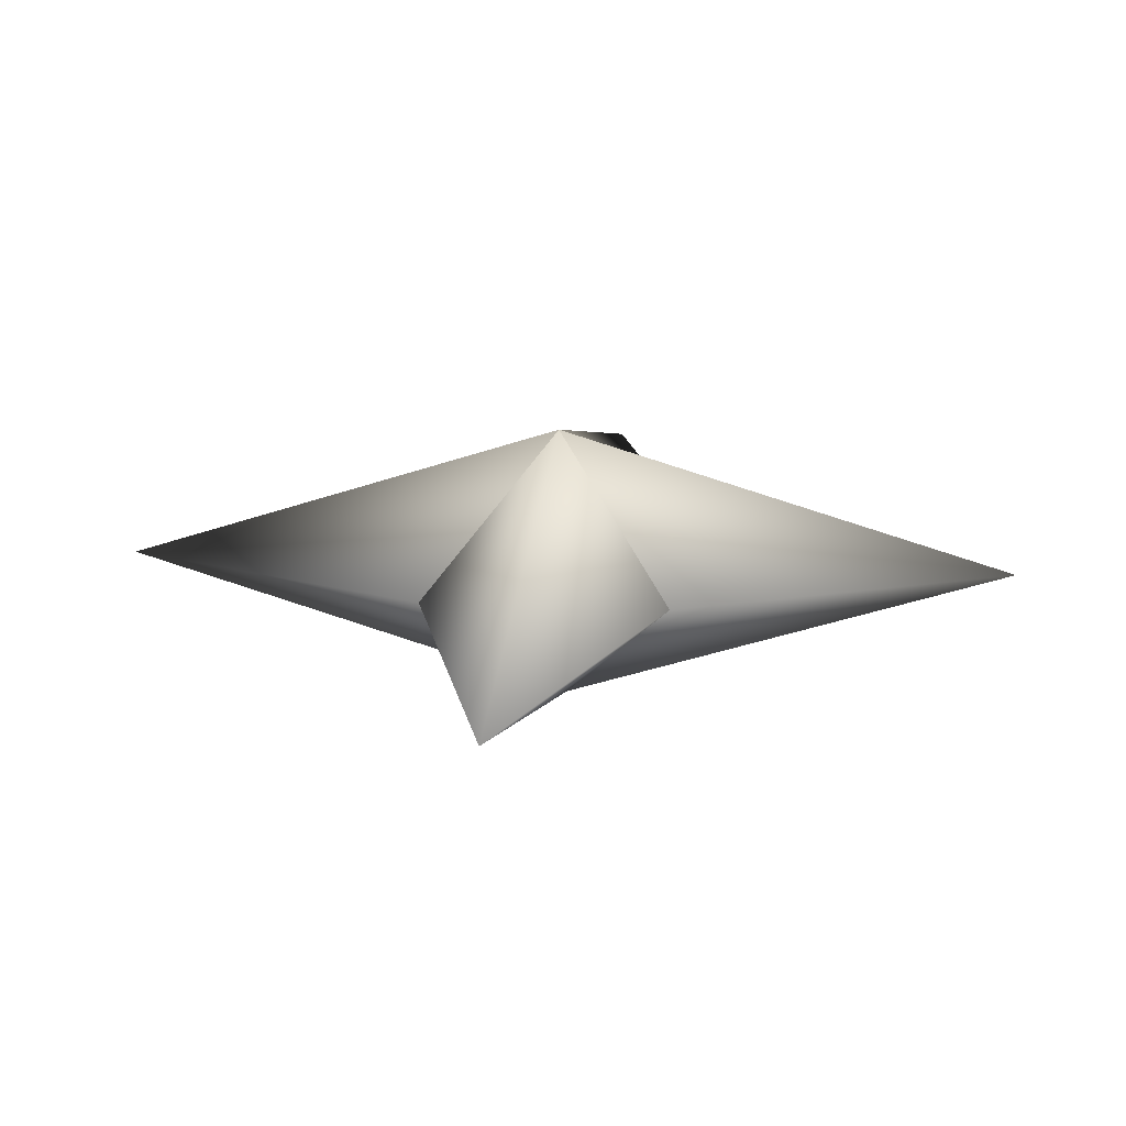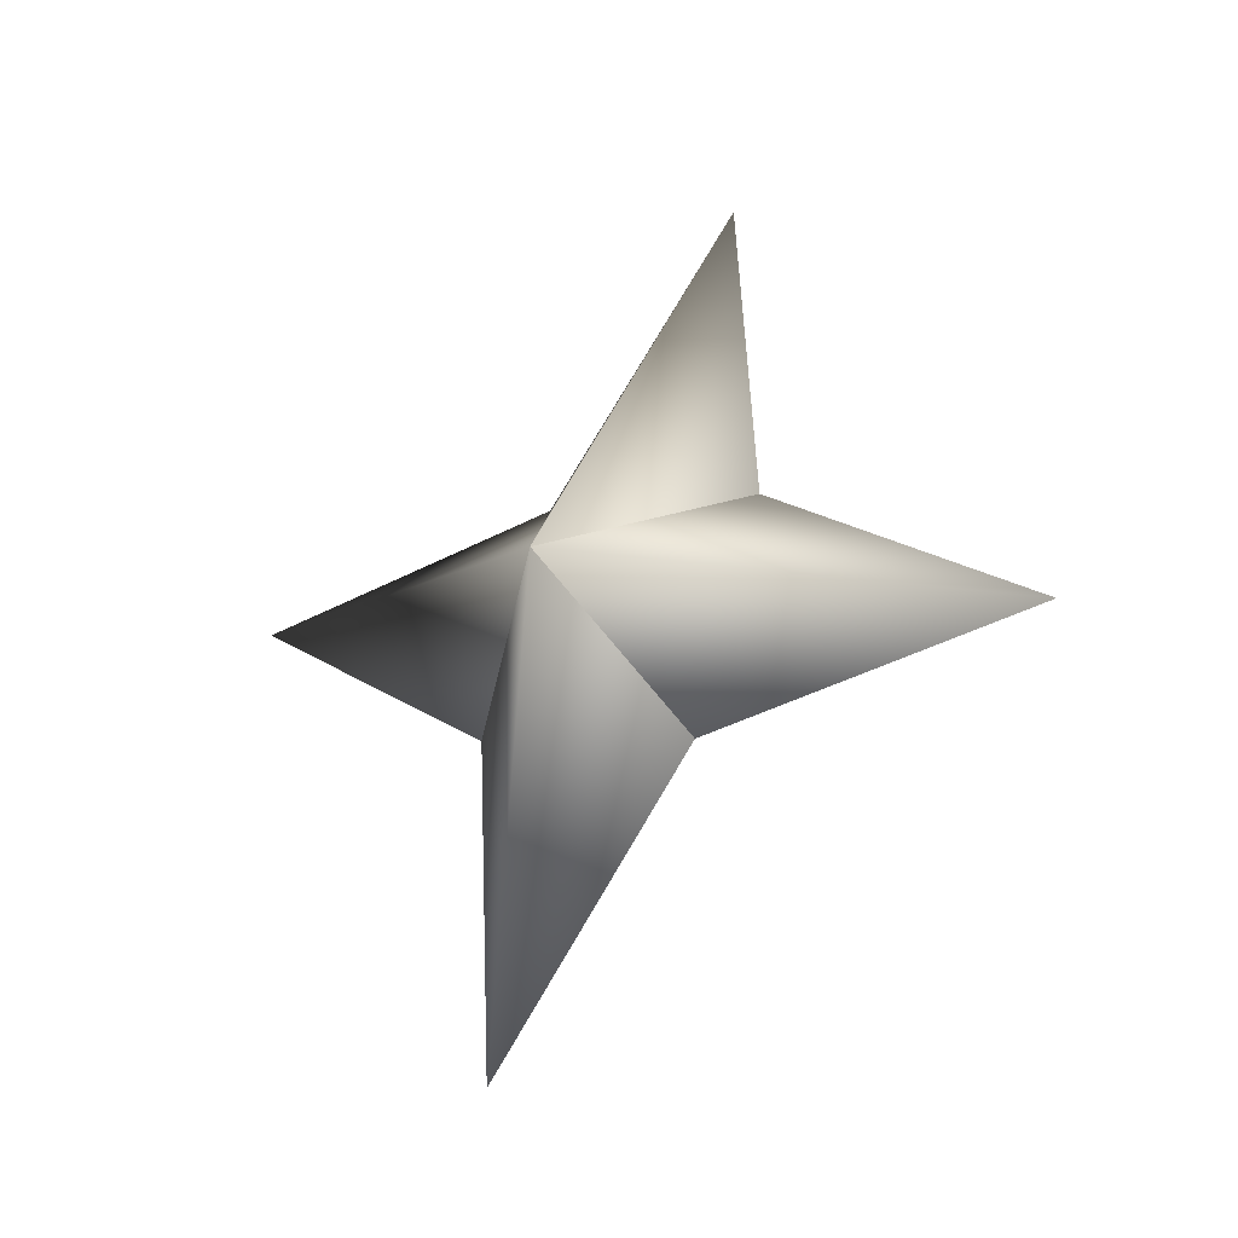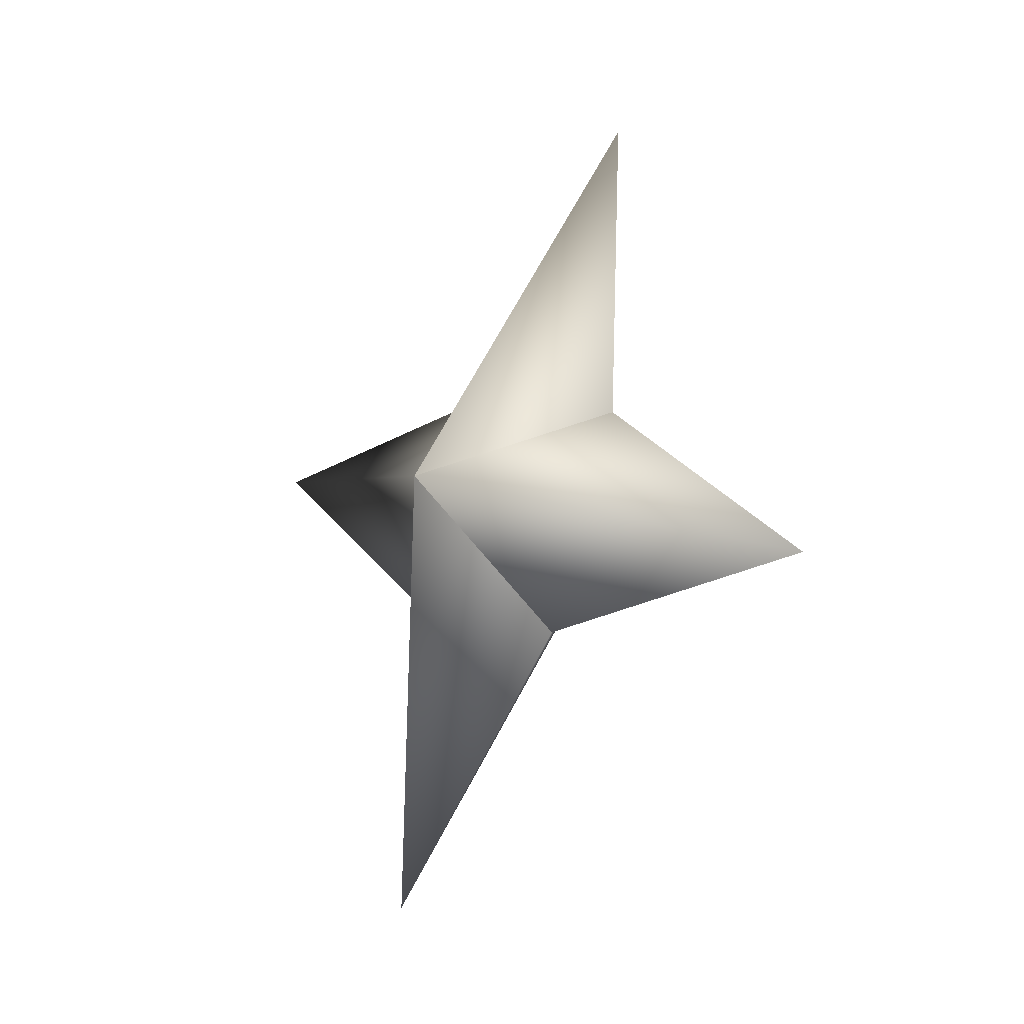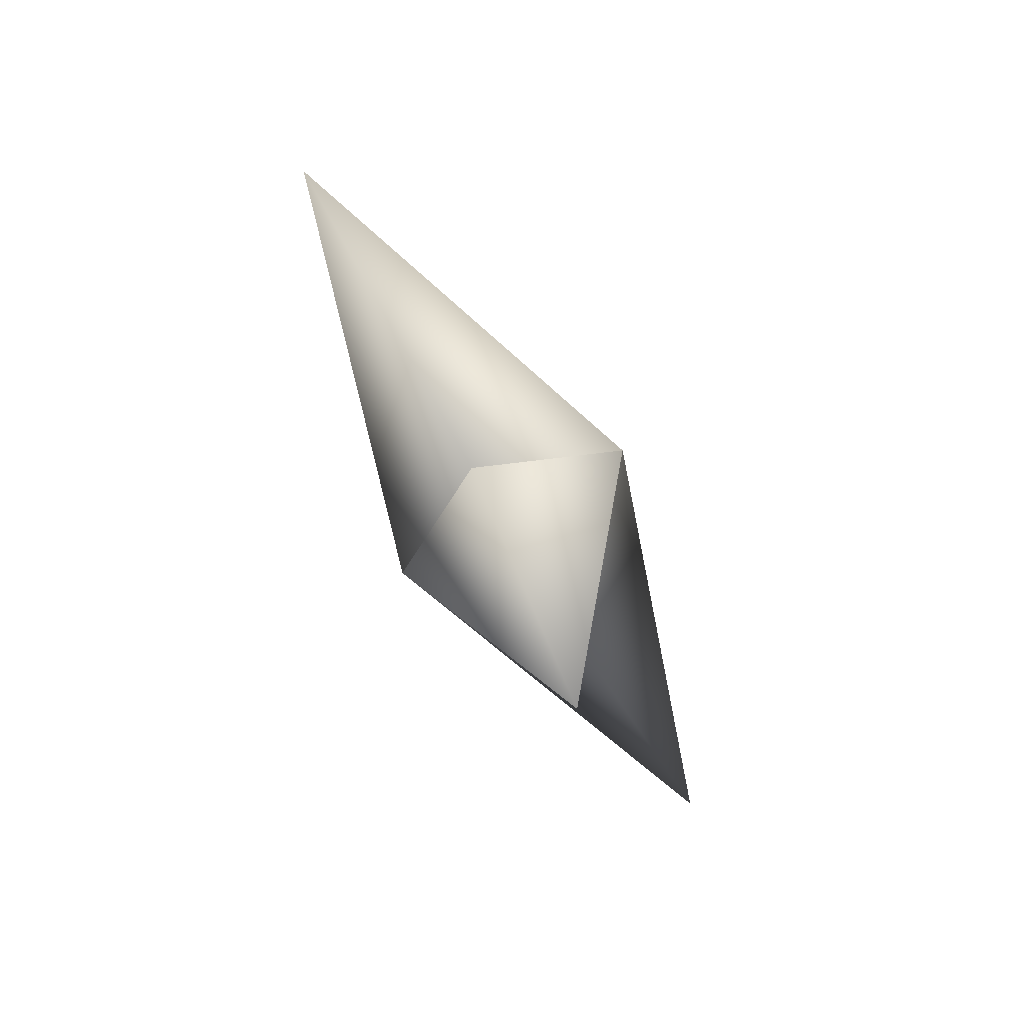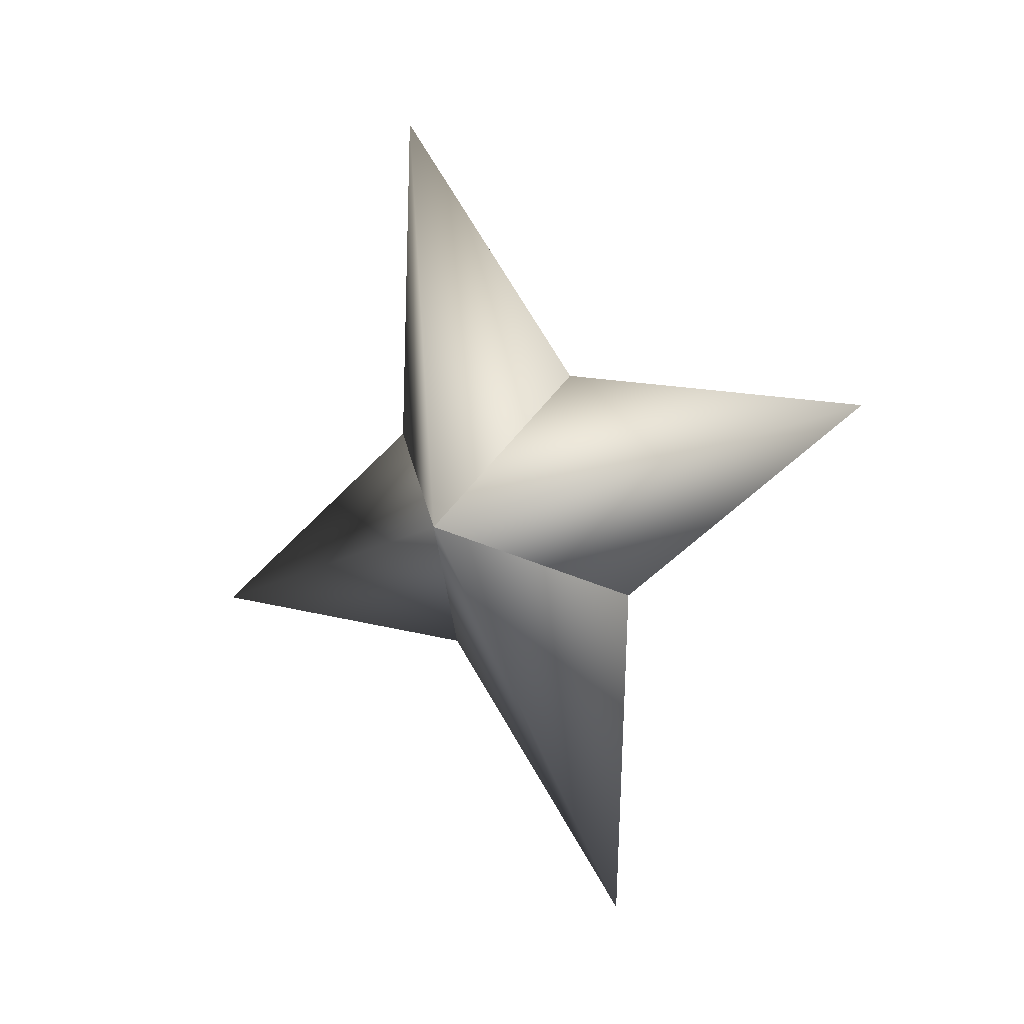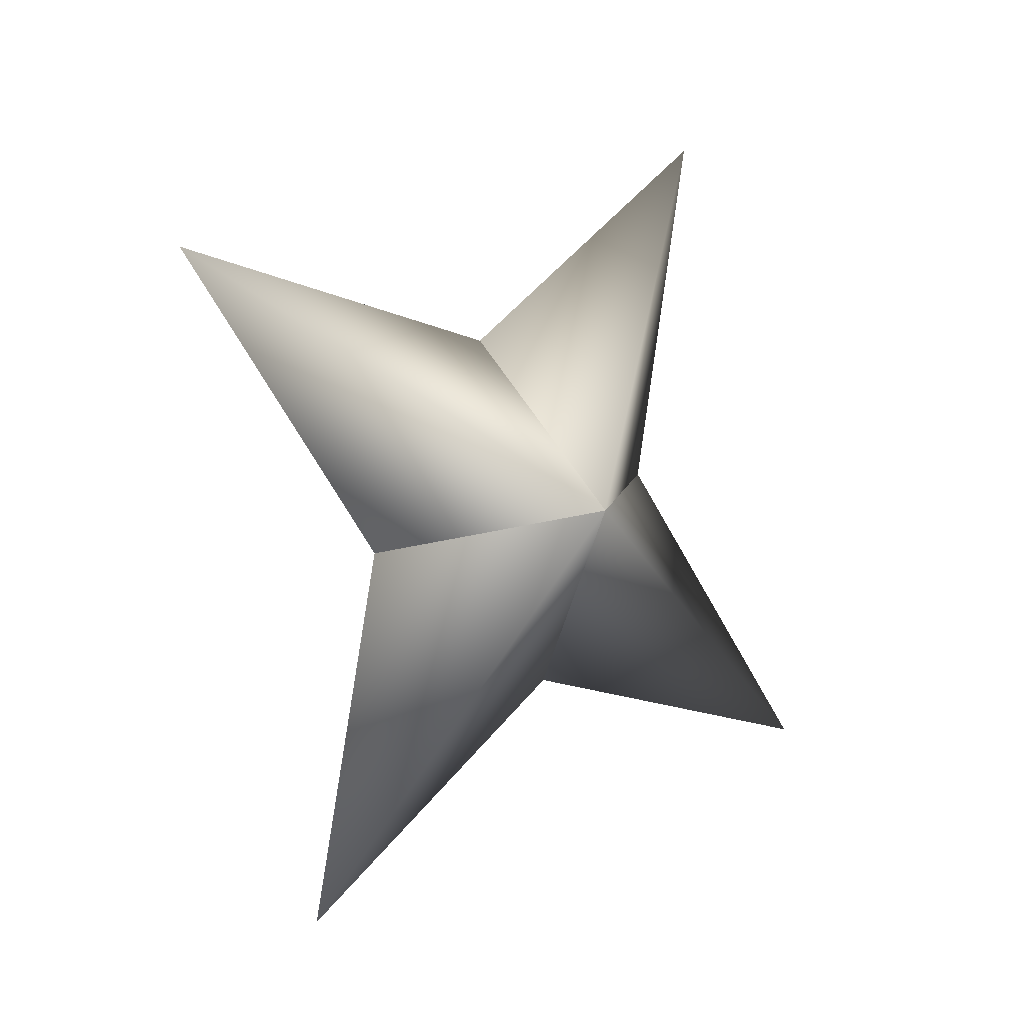
<metadata>
{"format":"obj","ext":"obj","renderer":"f3d","projection":"perspective","resolution":1024,"background":"white","views":[{"elev":-57.0,"azim":125.3,"up":"+Z"},{"elev":-17.3,"azim":158.5,"up":"+Z"},{"elev":-4.5,"azim":173.4,"up":"+Z"},{"elev":-52.3,"azim":60.3,"up":"+Z"},{"elev":-8.3,"azim":-19.1,"up":"+Z"},{"elev":-44.8,"azim":-154.2,"up":"+Y"}]}
</metadata>
<code>
g ster174
v -1.899 -1.262 -0.5313
v -0.5104 1.72 -2.264
v -3.895 6.316 -1.09
v -1.611 1.72 1.67
v 1.899 1.263 0.5313
v 1.899 1.263 0.5313
v 1.611 -1.72 -1.67
v 3.895 -6.316 1.09
v 0.5104 -1.72 2.264
v -1.899 -1.262 -0.5313
v 0.5104 -1.72 2.264
v -2.021 -0.0001097 7.223
v 1.899 1.263 0.5313
v -1.899 -1.262 -0.5313
v -1.611 1.72 1.67
v 1.899 1.263 0.5313
v 2.021 -0.0001097 -7.223
v 1.611 -1.72 -1.67
v -1.899 -1.262 -0.5313
v -0.5104 1.72 -2.264
g ster174_0
f 3 2 1
f 4 3 1
f 3 5 2
f 4 5 3
f 8 7 6
f 9 8 6
f 8 10 7
f 9 10 8
f 13 12 11
f 11 12 14
f 13 15 12
f 12 15 14
f 18 17 16
f 19 17 18
f 17 20 16
f 19 20 17

</code>
